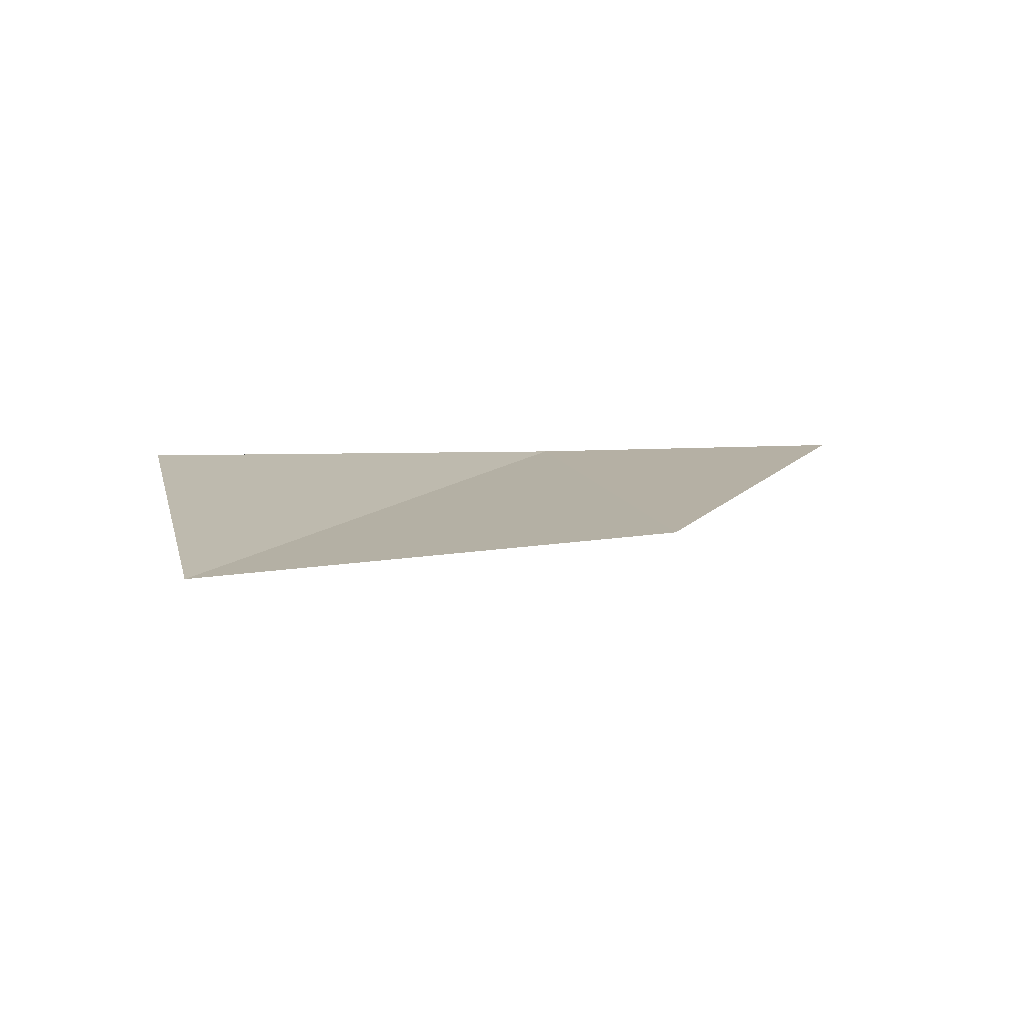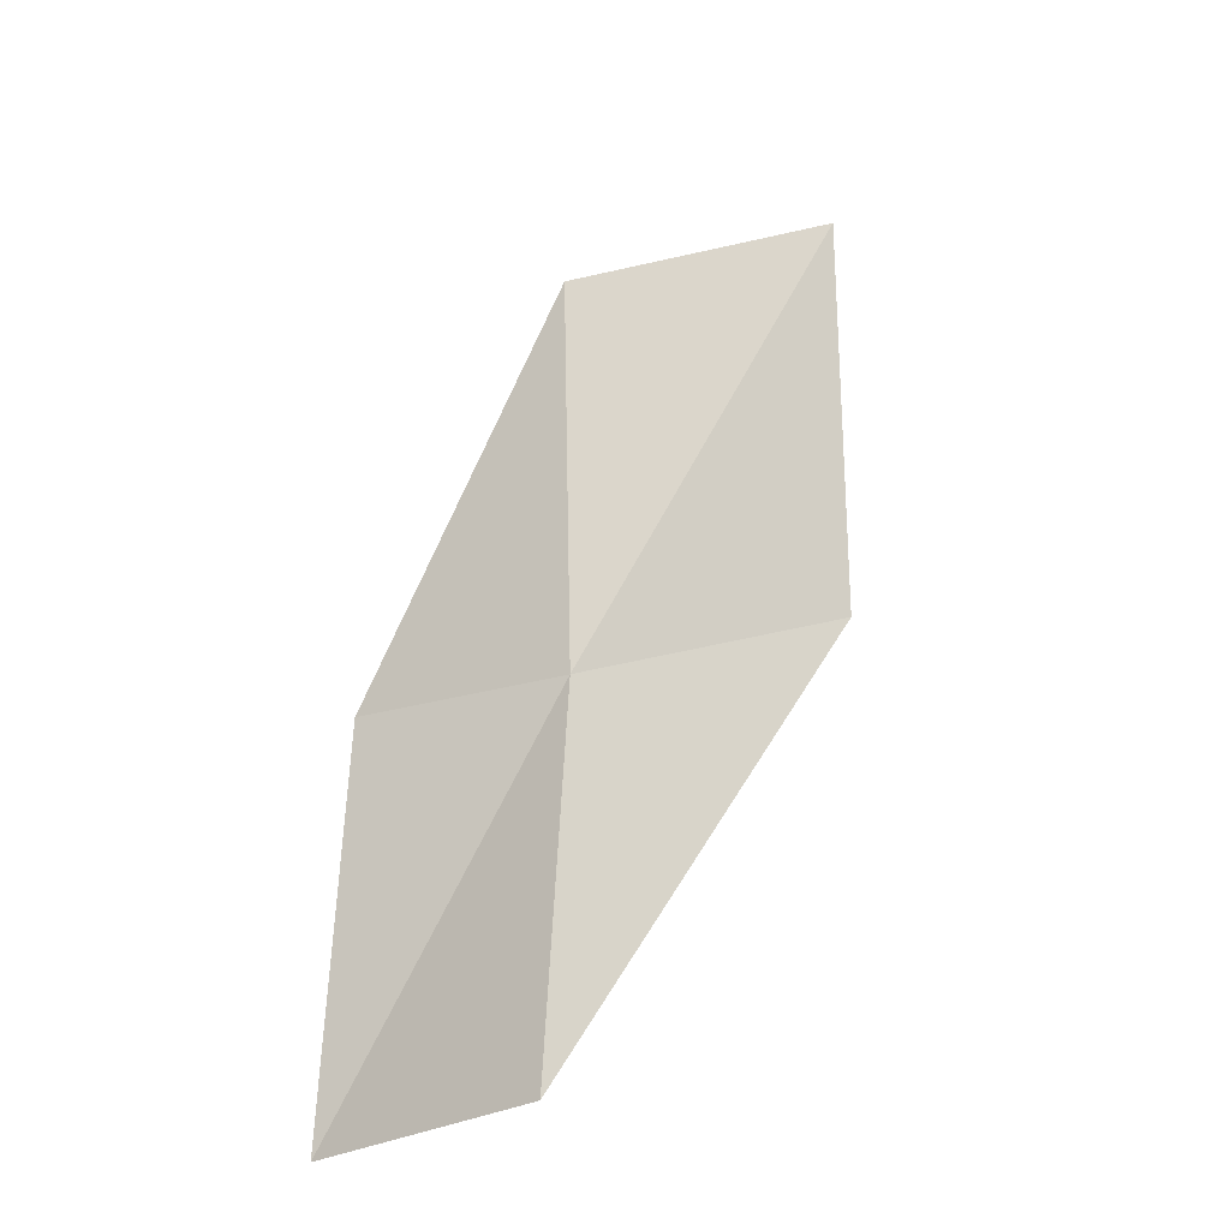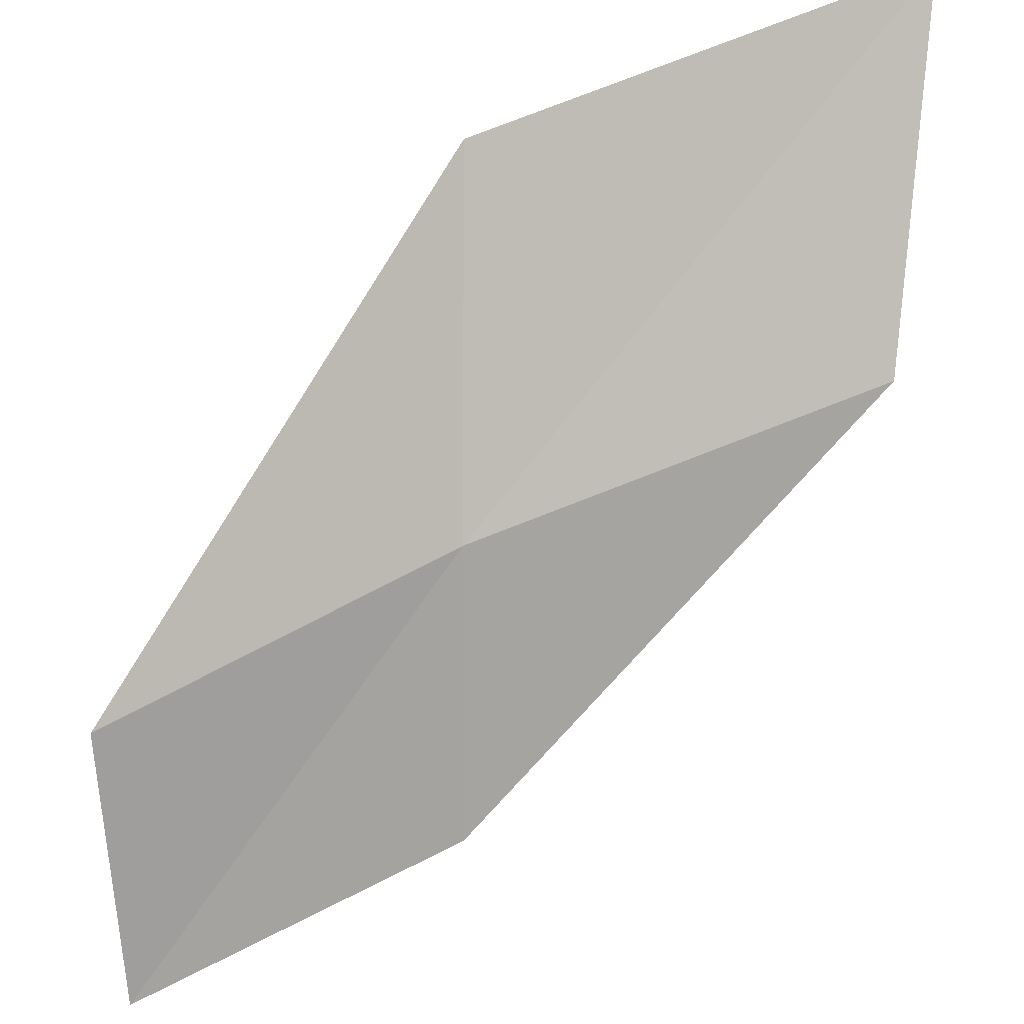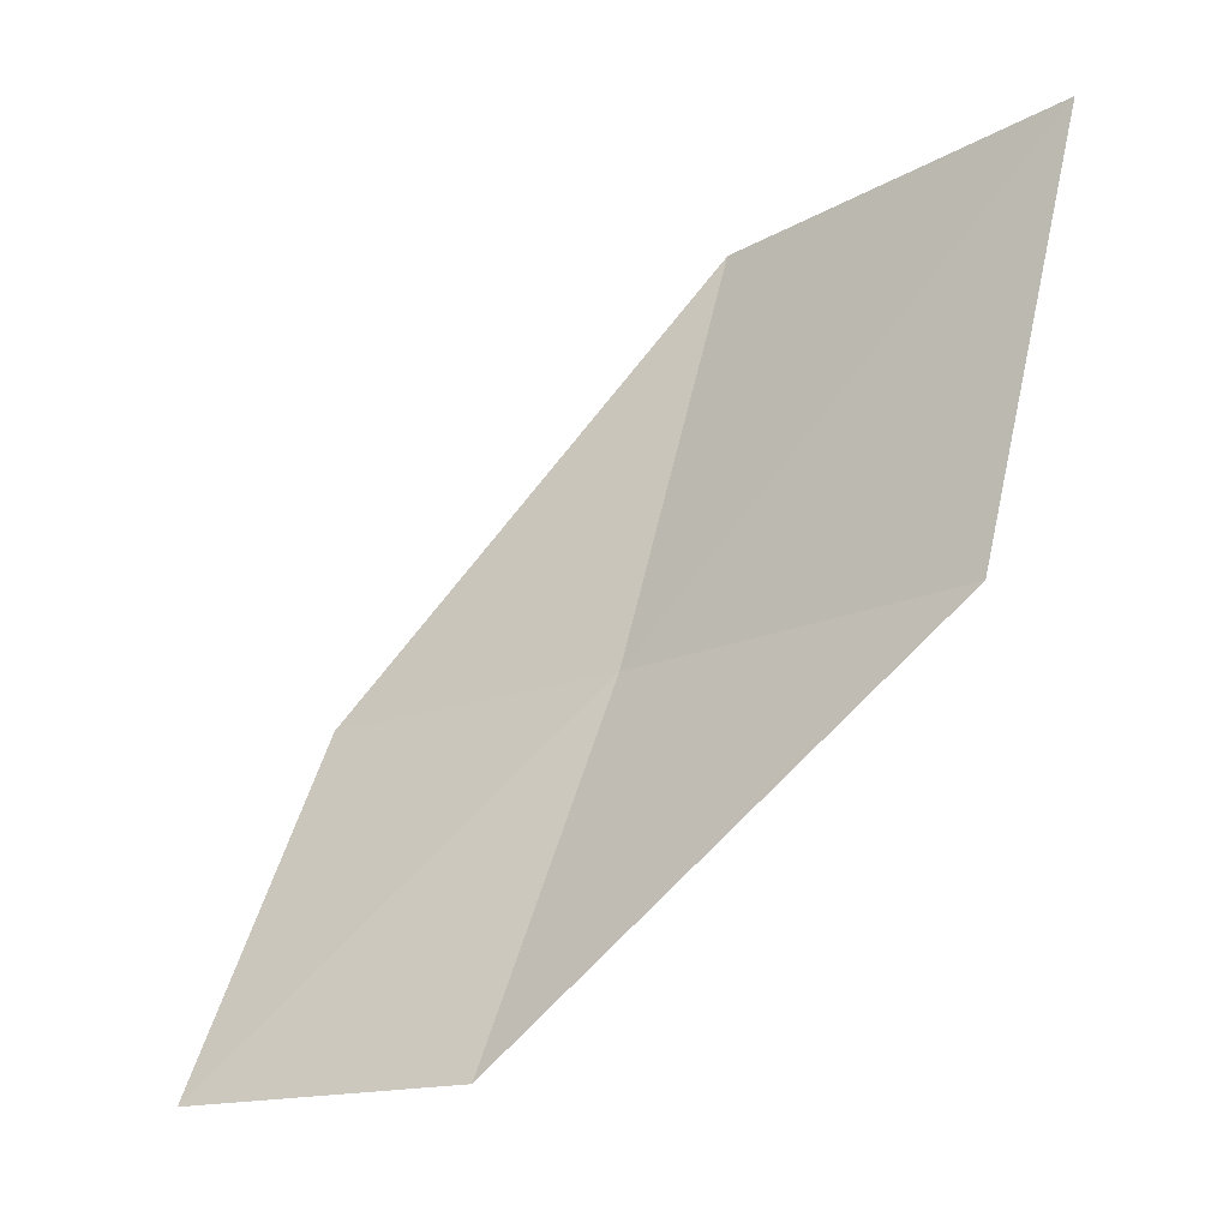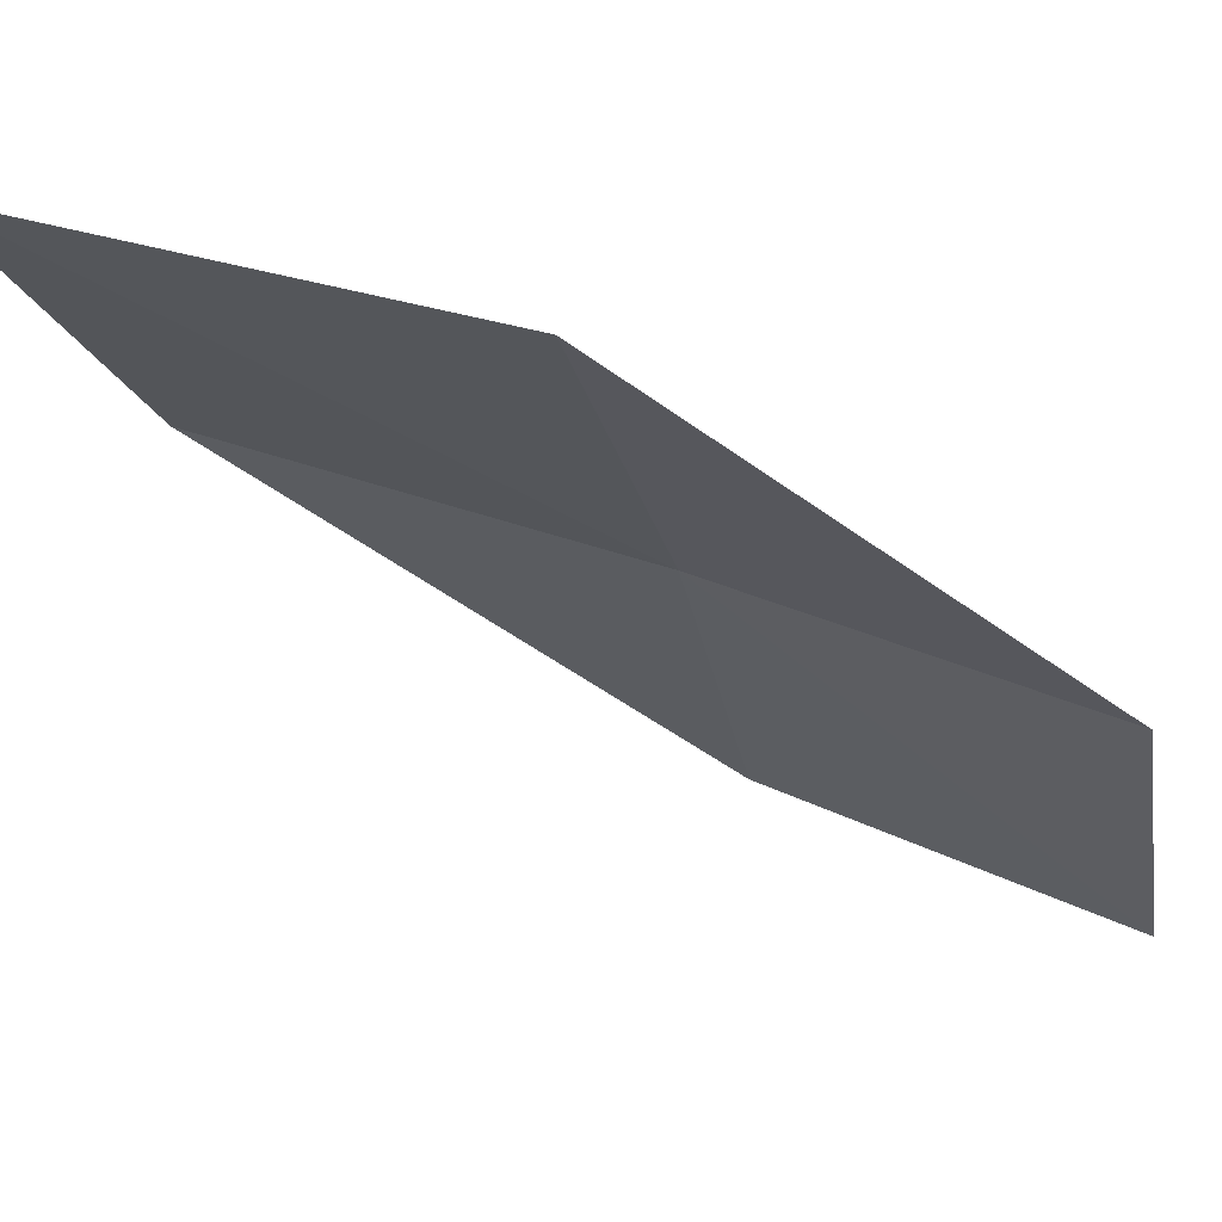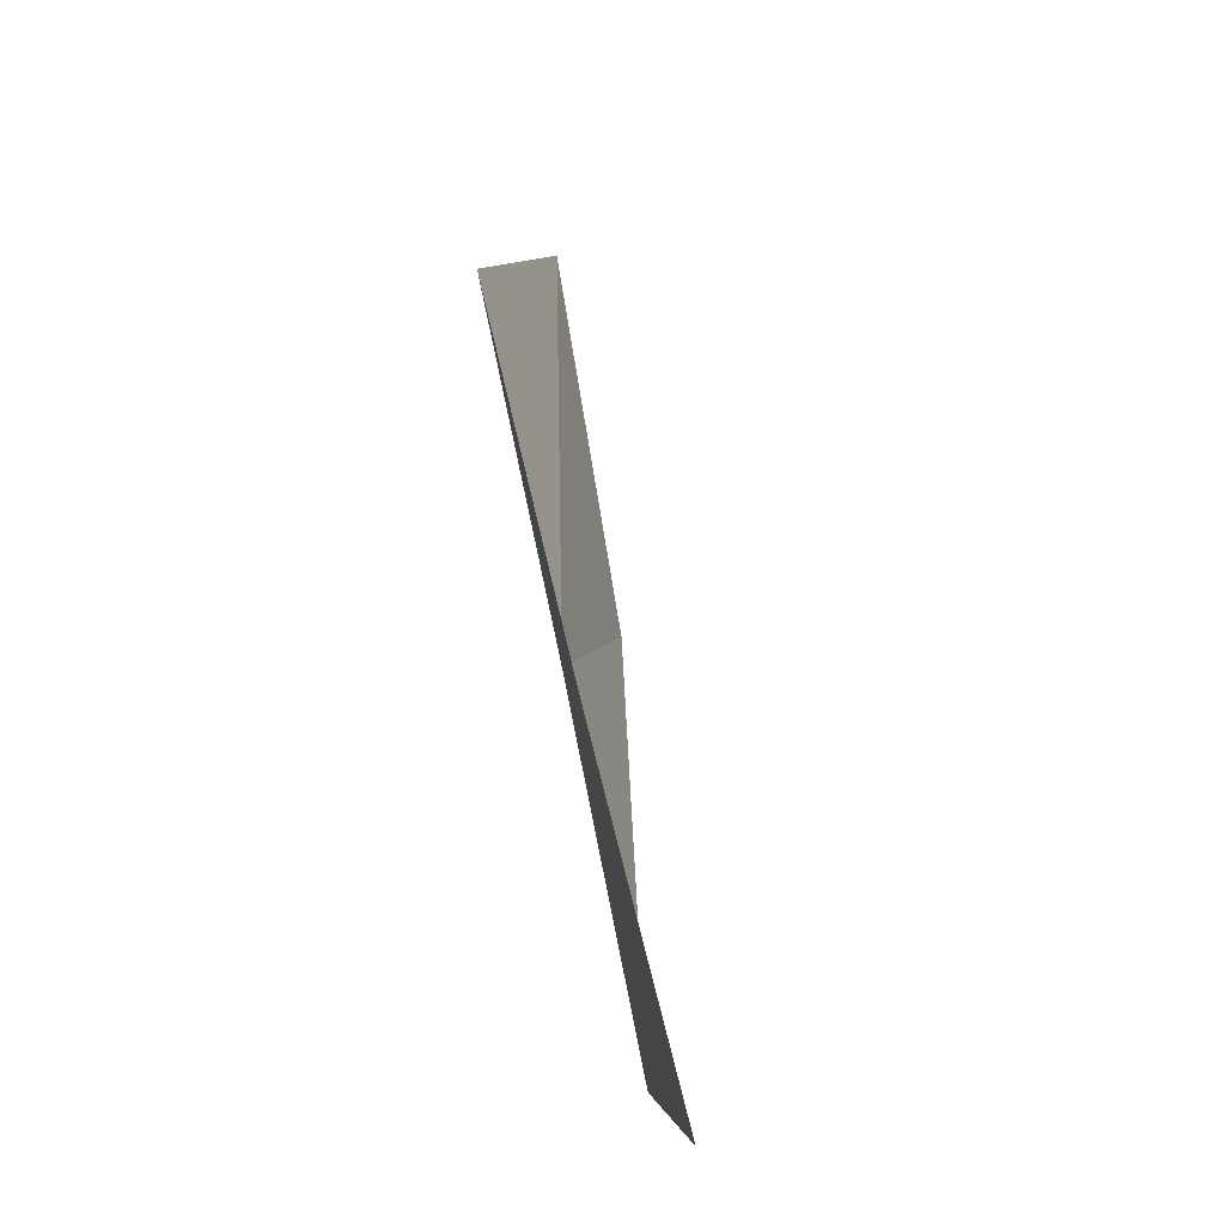
<metadata>
{"format":"obj","ext":"obj","renderer":"f3d","projection":"perspective","resolution":1024,"background":"white","views":[{"elev":28.0,"azim":-119.3,"up":"+Z"},{"elev":-6.6,"azim":157.0,"up":"+Y"},{"elev":77.4,"azim":77.3,"up":"+Z"},{"elev":-1.5,"azim":-136.6,"up":"+Y"},{"elev":-10.2,"azim":-88.0,"up":"+Z"},{"elev":-8.7,"azim":114.7,"up":"+Y"}]}
</metadata>
<code>
v -9.518 2.207 17.64
v -9.62 3.279 17.94
v -10.54 3.587 18.15
v -10.45 2.419 17.9
v -8.85 2.054 17.28
v -9.318 1.191 17.32
v -8.656 1.108 16.93
f 1 3 2
f 1 4 3
f 1 2 5
f 1 6 4
f 1 5 7
f 1 7 6

</code>
